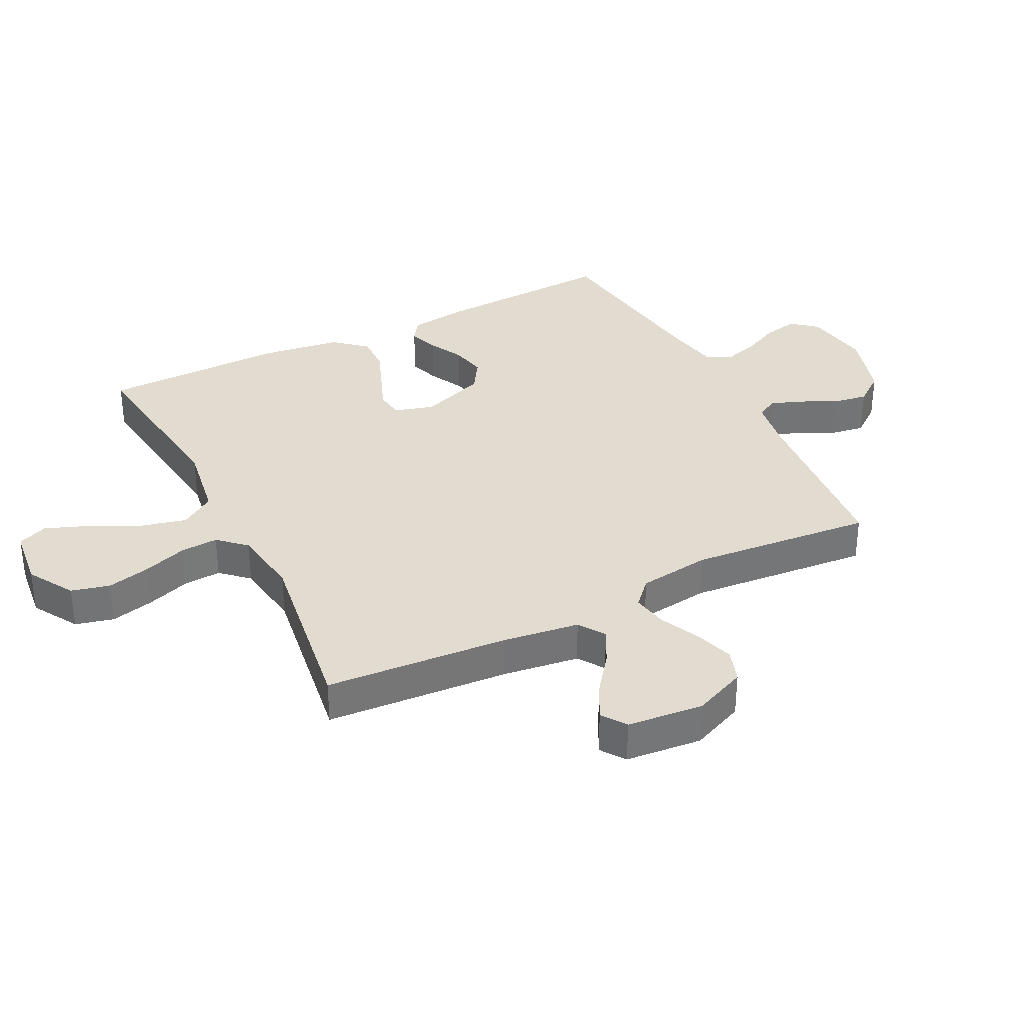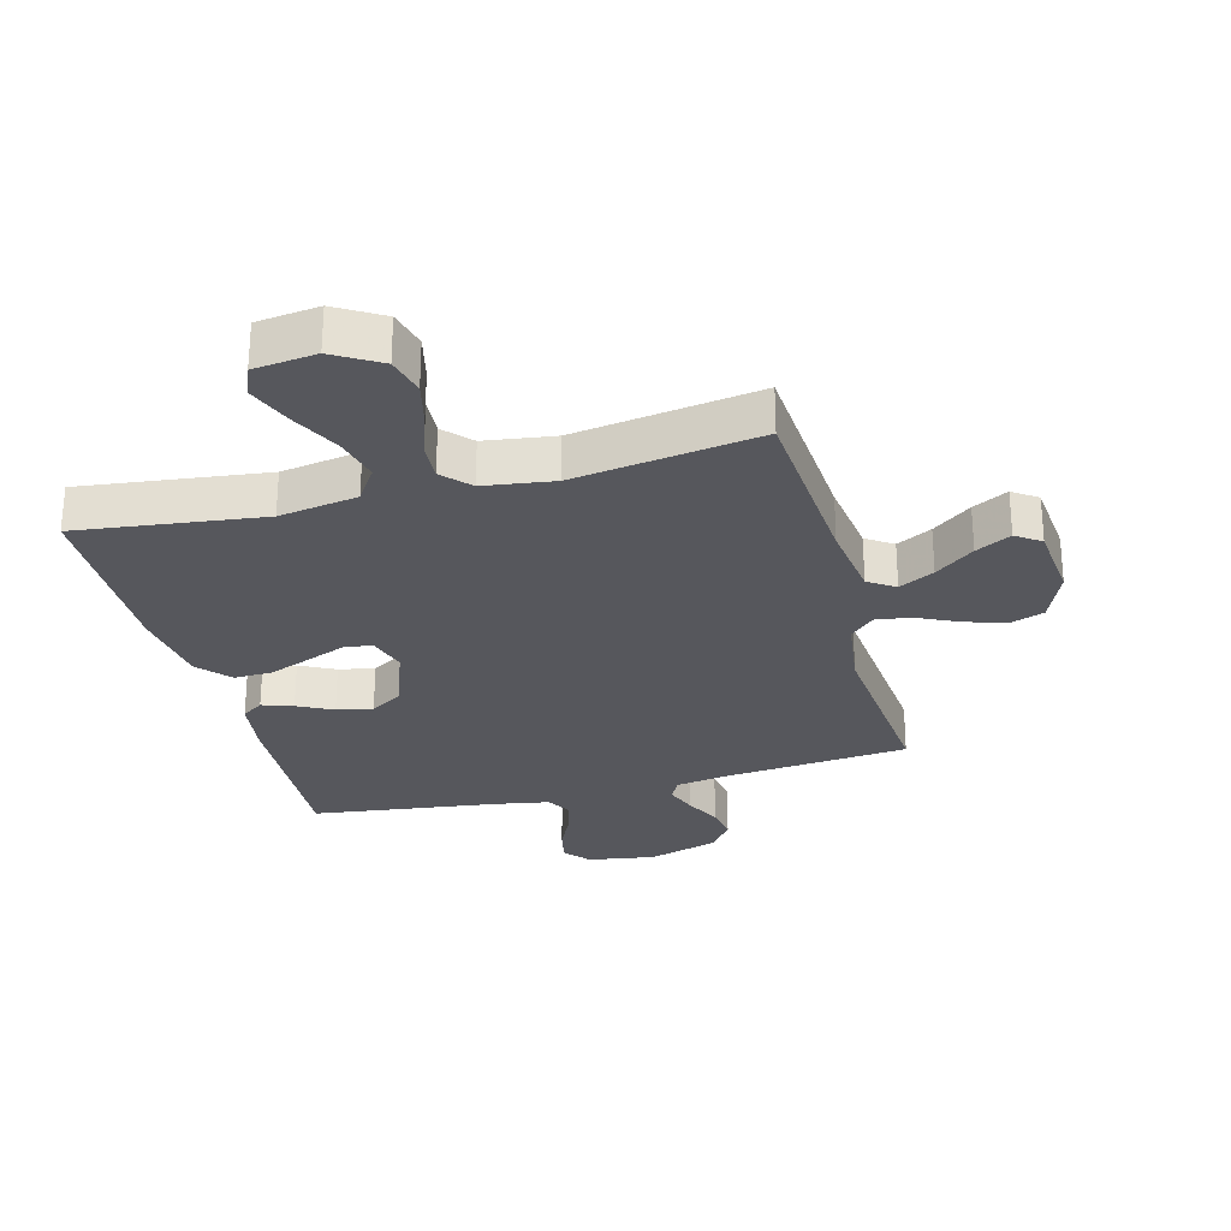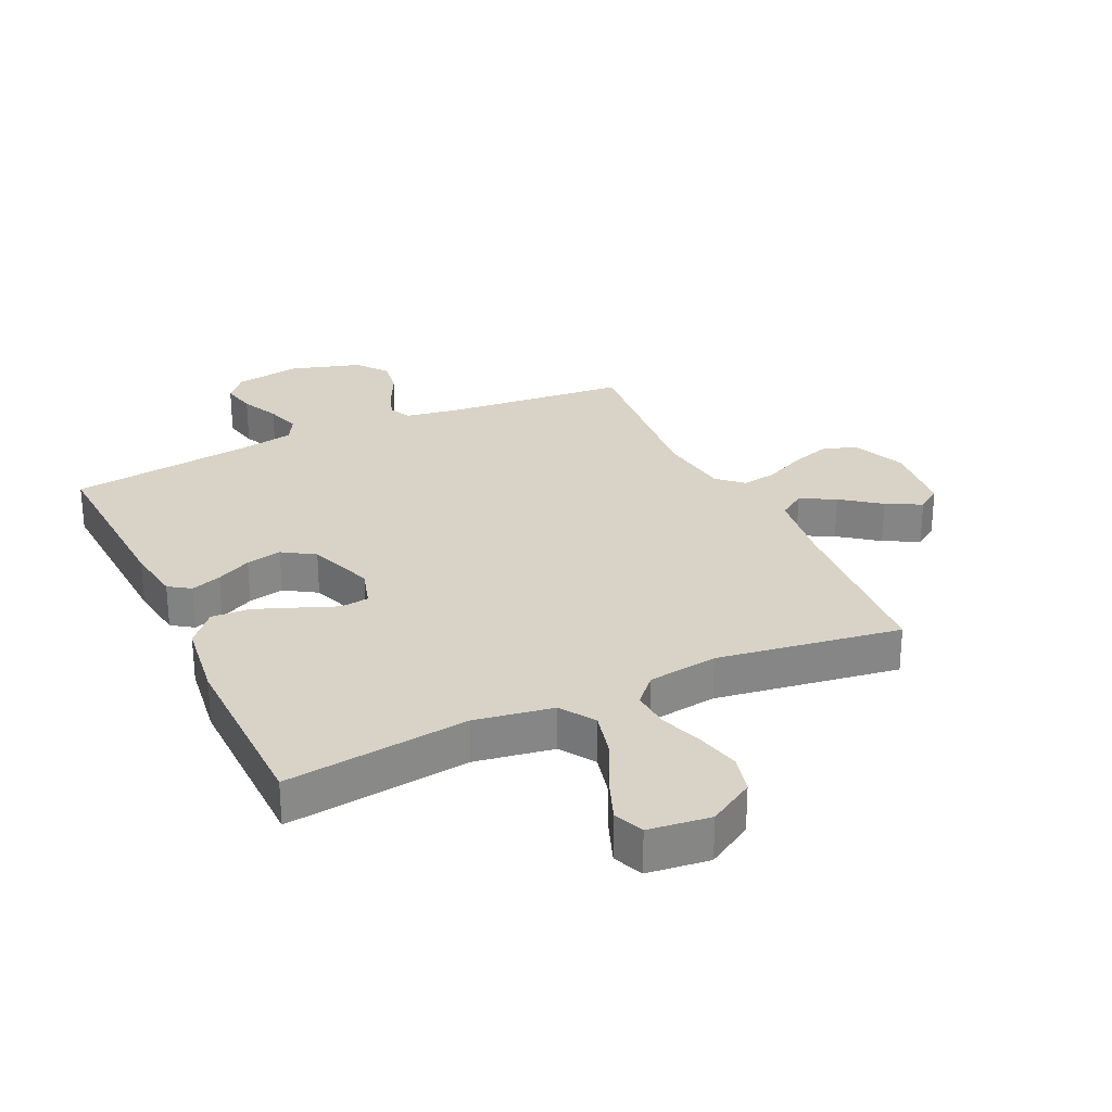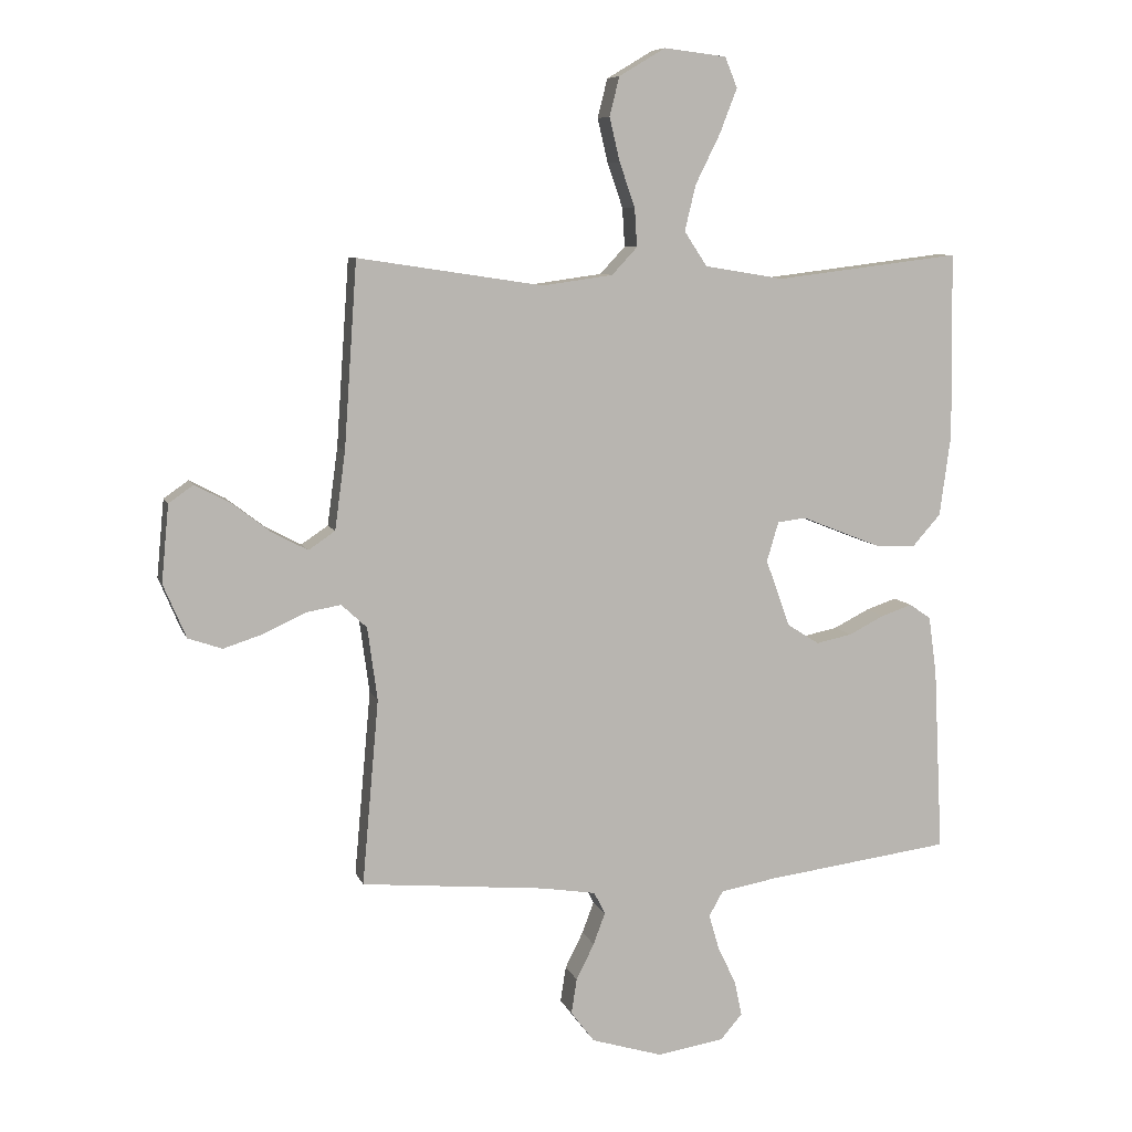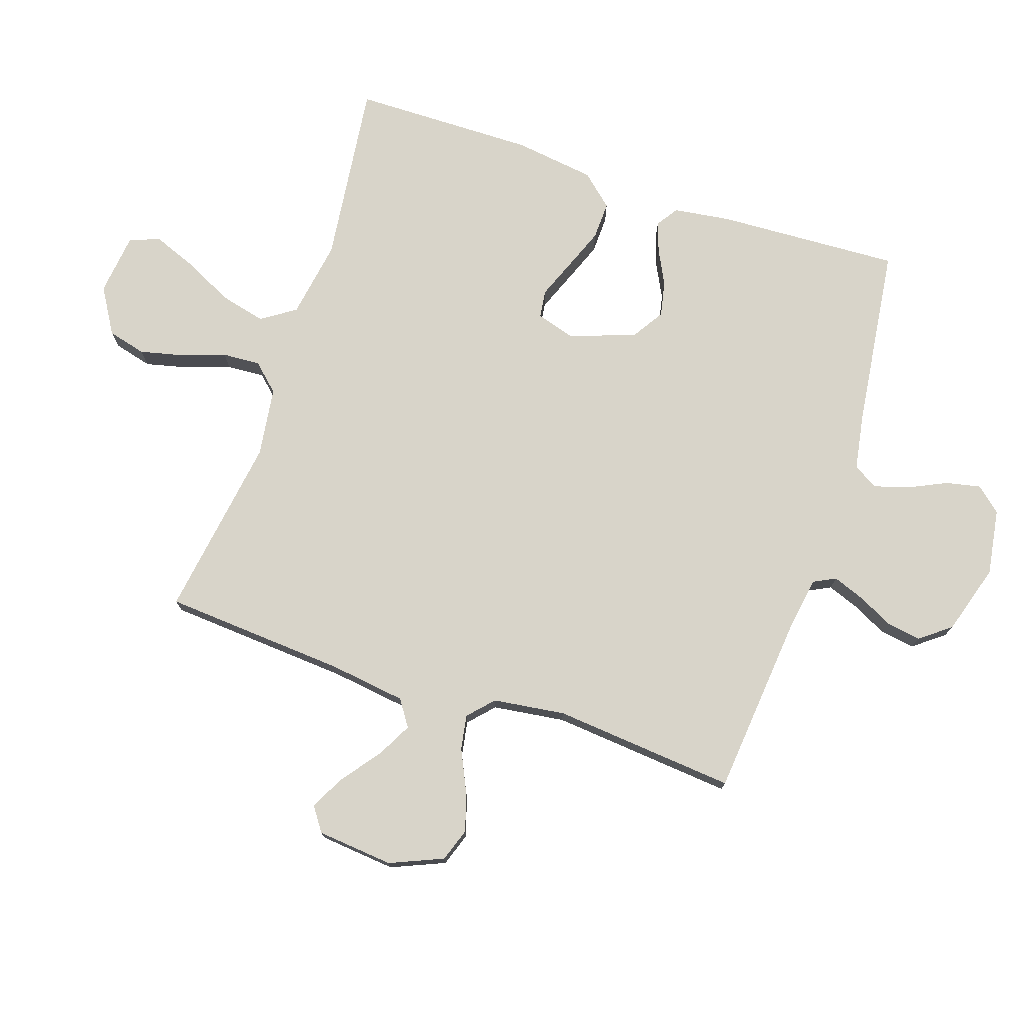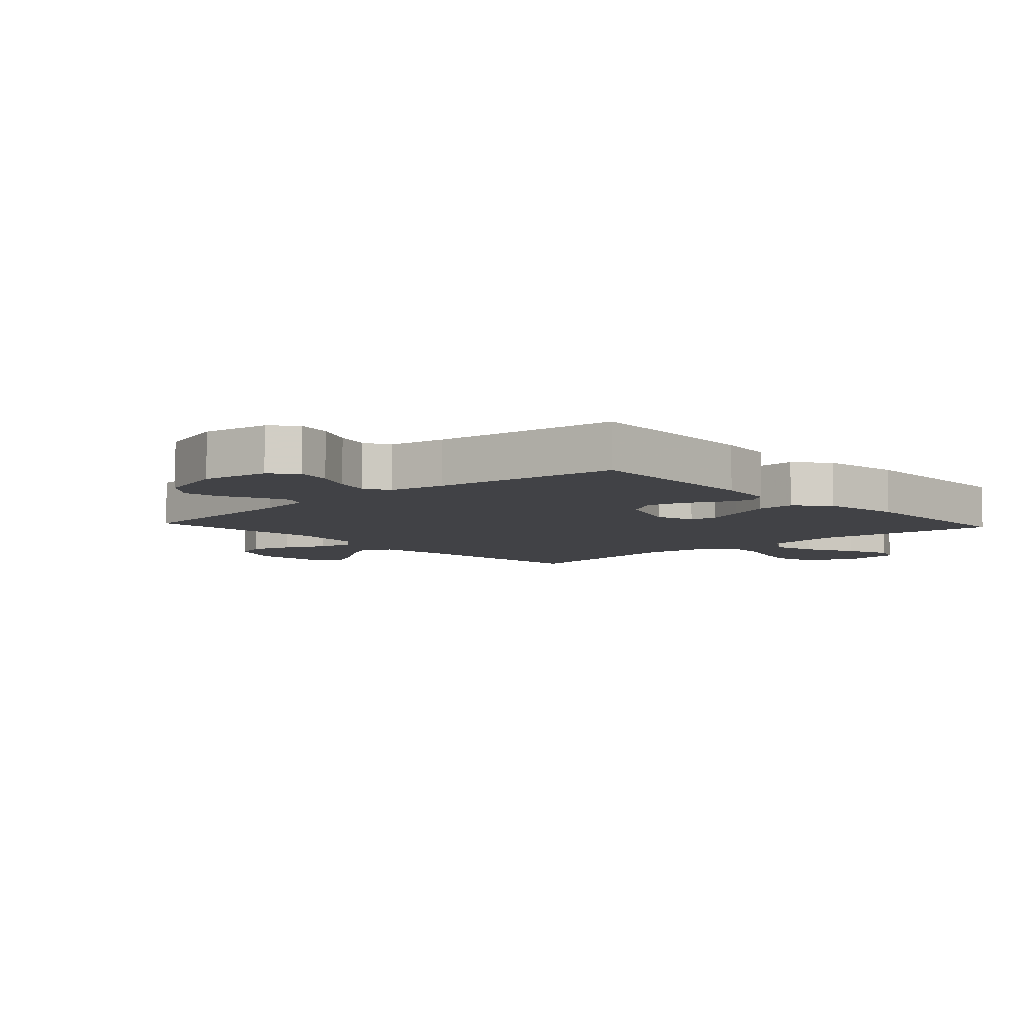
<metadata>
{"format":"obj","ext":"obj","renderer":"f3d","projection":"perspective","resolution":1024,"background":"white","views":[{"elev":34.3,"azim":63.2,"up":"+Y"},{"elev":-27.6,"azim":14.9,"up":"+Y"},{"elev":27.8,"azim":-25.1,"up":"+Y"},{"elev":8.0,"azim":165.0,"up":"+Z"},{"elev":75.4,"azim":108.5,"up":"+Y"},{"elev":-6.7,"azim":-137.4,"up":"+Y"}]}
</metadata>
<code>
v -0.5 0.07 -0.5
v -0.485 0.07 -0.2
v -0.472 0.07 -0.107
v -0.437 0.07 -0.083
v -0.387 0.07 -0.1
v -0.33 0.07 -0.129
v -0.272 0.07 -0.141
v -0.22 0.07 -0.108
v -0.181 0.07 0
v -0.2 0.07 0.064
v -0.246 0.07 0.07
v -0.309 0.07 0.045
v -0.378 0.07 0.018
v -0.44 0.07 0.016
v -0.486 0.07 0.068
v -0.504 0.07 0.2
v -0.5 0.07 0.5
v -0.2 0.07 0.463
v -0.072 0.07 0.484
v -0.035 0.07 0.54
v -0.053 0.07 0.614
v -0.093 0.07 0.695
v -0.121 0.07 0.767
v -0.101 0.07 0.816
v 0 0.07 0.828
v 0.075 0.07 0.783
v 0.091 0.07 0.72
v 0.074 0.07 0.649
v 0.049 0.07 0.577
v 0.045 0.07 0.515
v 0.086 0.07 0.471
v 0.2 0.07 0.455
v 0.5 0.07 0.5
v 0.521 0.07 0.2
v 0.538 0.07 0.074
v 0.581 0.07 0.045
v 0.638 0.07 0.075
v 0.701 0.07 0.123
v 0.758 0.07 0.153
v 0.798 0.07 0.125
v 0.81 0.07 0
v 0.773 0.07 -0.087
v 0.718 0.07 -0.106
v 0.653 0.07 -0.085
v 0.587 0.07 -0.054
v 0.53 0.07 -0.044
v 0.489 0.07 -0.082
v 0.473 0.07 -0.2
v 0.5 0.07 -0.5
v 0.2 0.07 -0.528
v 0.114 0.07 -0.542
v 0.096 0.07 -0.578
v 0.115 0.07 -0.629
v 0.144 0.07 -0.687
v 0.153 0.07 -0.744
v 0.115 0.07 -0.794
v 0 0.07 -0.829
v -0.109 0.07 -0.812
v -0.144 0.07 -0.771
v -0.132 0.07 -0.714
v -0.103 0.07 -0.653
v -0.086 0.07 -0.596
v -0.109 0.07 -0.555
v -0.2 0.07 -0.539
v -0.5 0 -0.5
v -0.485 0 -0.2
v -0.472 0 -0.107
v -0.437 0 -0.083
v -0.387 0 -0.1
v -0.33 0 -0.129
v -0.272 0 -0.141
v -0.22 0 -0.108
v -0.181 0 0
v -0.2 0 0.064
v -0.246 0 0.07
v -0.309 0 0.045
v -0.378 0 0.018
v -0.44 0 0.016
v -0.486 0 0.068
v -0.504 0 0.2
v -0.5 0 0.5
v -0.2 0 0.463
v -0.072 0 0.484
v -0.035 0 0.54
v -0.053 0 0.614
v -0.093 0 0.695
v -0.121 0 0.767
v -0.101 0 0.816
v 0 0 0.828
v 0.075 0 0.783
v 0.091 0 0.72
v 0.074 0 0.649
v 0.049 0 0.577
v 0.045 0 0.515
v 0.086 0 0.471
v 0.2 0 0.455
v 0.5 0 0.5
v 0.521 0 0.2
v 0.538 0 0.074
v 0.581 0 0.045
v 0.638 0 0.075
v 0.701 0 0.123
v 0.758 0 0.153
v 0.798 0 0.125
v 0.81 0 0
v 0.773 0 -0.087
v 0.718 0 -0.106
v 0.653 0 -0.085
v 0.587 0 -0.054
v 0.53 0 -0.044
v 0.489 0 -0.082
v 0.473 0 -0.2
v 0.5 0 -0.5
v 0.2 0 -0.528
v 0.114 0 -0.542
v 0.096 0 -0.578
v 0.115 0 -0.629
v 0.144 0 -0.687
v 0.153 0 -0.744
v 0.115 0 -0.794
v 0 0 -0.829
v -0.109 0 -0.812
v -0.144 0 -0.771
v -0.132 0 -0.714
v -0.103 0 -0.653
v -0.086 0 -0.596
v -0.109 0 -0.555
v -0.2 0 -0.539
f 59 60 61
f 58 59 61
f 57 58 61
f 56 57 61
f 55 56 61
f 54 55 61
f 53 54 61
f 52 53 61 62
f 51 52 62 63
f 48 49 50
f 51 63 64
f 50 51 64
f 48 50 64
f 47 48 64
f 43 44 45
f 42 43 45
f 41 42 45
f 40 41 45
f 39 40 45
f 38 39 45
f 37 38 45
f 36 37 45 46
f 64 1 2
f 47 64 2
f 46 47 2
f 36 46 2
f 35 36 2
f 27 28 29
f 26 27 29
f 25 26 29
f 24 25 29
f 23 24 29
f 22 23 29
f 21 22 29
f 20 21 29 30
f 19 20 30 31
f 16 17 18
f 15 16 18
f 14 15 18
f 13 14 18
f 12 13 18
f 11 12 18
f 19 31 32
f 18 19 32
f 11 18 32
f 10 11 32
f 4 5 6
f 3 4 6
f 2 3 6
f 2 6 7
f 35 2 7
f 34 35 7 8
f 32 33 34
f 10 32 34
f 9 10 34
f 8 9 34
f 125 124 123
f 125 123 122
f 125 122 121
f 125 121 120
f 125 120 119
f 125 119 118
f 125 118 117
f 126 125 117 116
f 127 126 116 115
f 114 113 112
f 128 127 115
f 128 115 114
f 128 114 112
f 128 112 111
f 109 108 107
f 109 107 106
f 109 106 105
f 109 105 104
f 109 104 103
f 109 103 102
f 109 102 101
f 110 109 101 100
f 66 65 128
f 66 128 111
f 66 111 110
f 66 110 100
f 66 100 99
f 93 92 91
f 93 91 90
f 93 90 89
f 93 89 88
f 93 88 87
f 93 87 86
f 93 86 85
f 94 93 85 84
f 95 94 84 83
f 82 81 80
f 82 80 79
f 82 79 78
f 82 78 77
f 82 77 76
f 82 76 75
f 96 95 83
f 96 83 82
f 96 82 75
f 96 75 74
f 70 69 68
f 70 68 67
f 70 67 66
f 71 70 66
f 71 66 99
f 72 71 99 98
f 98 97 96
f 98 96 74
f 98 74 73
f 98 73 72
f 1 65 66 2
f 2 66 67 3
f 3 67 68 4
f 4 68 69 5
f 5 69 70 6
f 6 70 71 7
f 7 71 72 8
f 8 72 73 9
f 9 73 74 10
f 10 74 75 11
f 11 75 76 12
f 12 76 77 13
f 13 77 78 14
f 14 78 79 15
f 15 79 80 16
f 16 80 81 17
f 17 81 82 18
f 18 82 83 19
f 19 83 84 20
f 20 84 85 21
f 21 85 86 22
f 22 86 87 23
f 23 87 88 24
f 24 88 89 25
f 25 89 90 26
f 26 90 91 27
f 27 91 92 28
f 28 92 93 29
f 29 93 94 30
f 30 94 95 31
f 31 95 96 32
f 32 96 97 33
f 33 97 98 34
f 34 98 99 35
f 35 99 100 36
f 36 100 101 37
f 37 101 102 38
f 38 102 103 39
f 39 103 104 40
f 40 104 105 41
f 41 105 106 42
f 42 106 107 43
f 43 107 108 44
f 44 108 109 45
f 45 109 110 46
f 46 110 111 47
f 47 111 112 48
f 48 112 113 49
f 49 113 114 50
f 50 114 115 51
f 51 115 116 52
f 52 116 117 53
f 53 117 118 54
f 54 118 119 55
f 55 119 120 56
f 56 120 121 57
f 57 121 122 58
f 58 122 123 59
f 59 123 124 60
f 60 124 125 61
f 61 125 126 62
f 62 126 127 63
f 63 127 128 64
f 64 128 65 1

</code>
